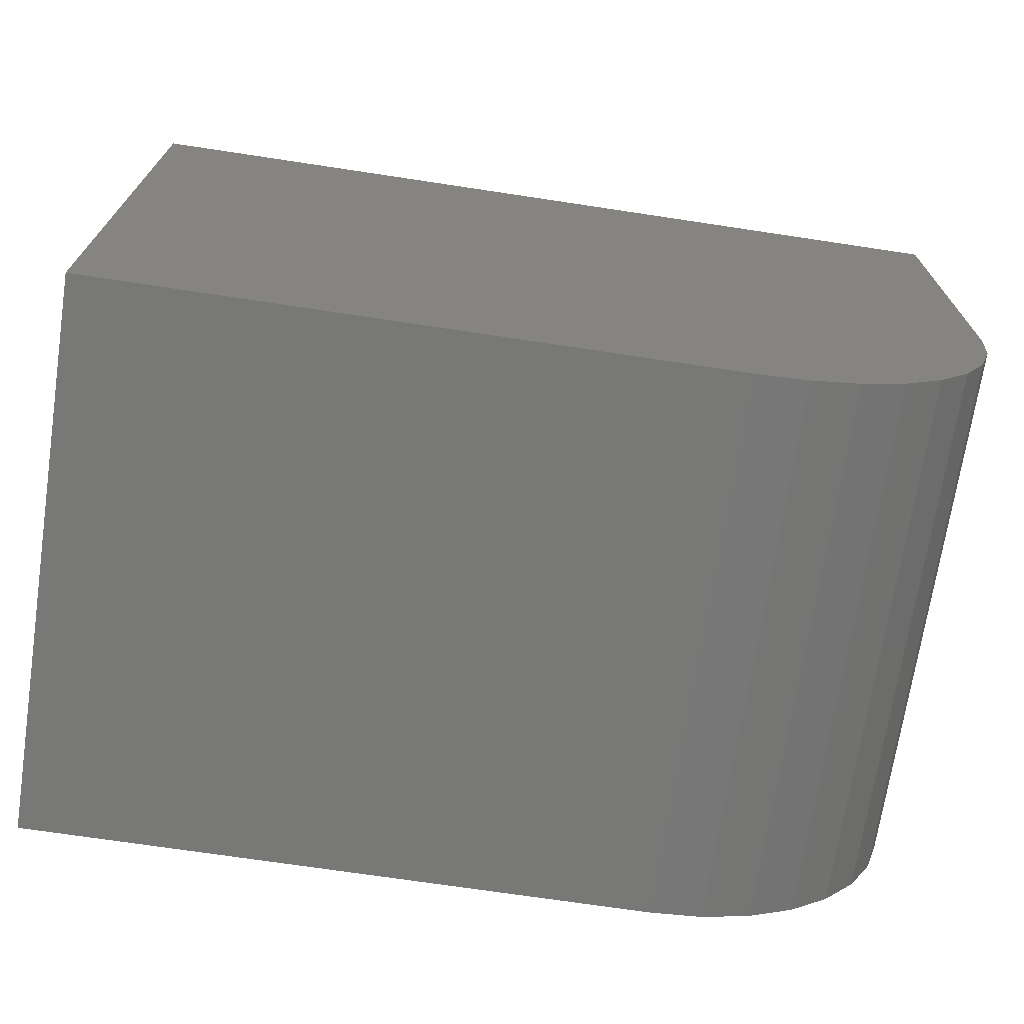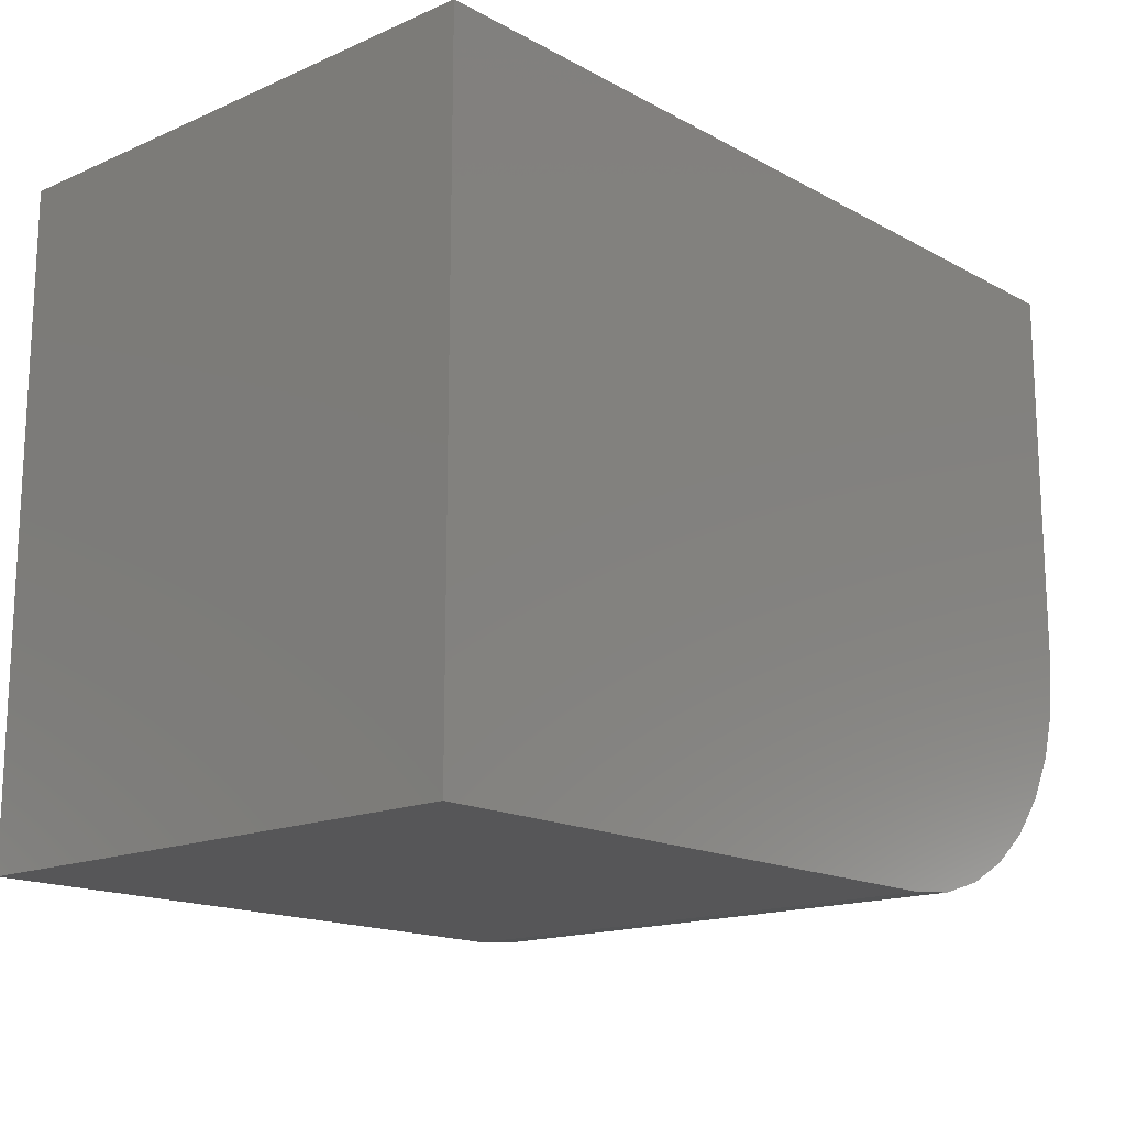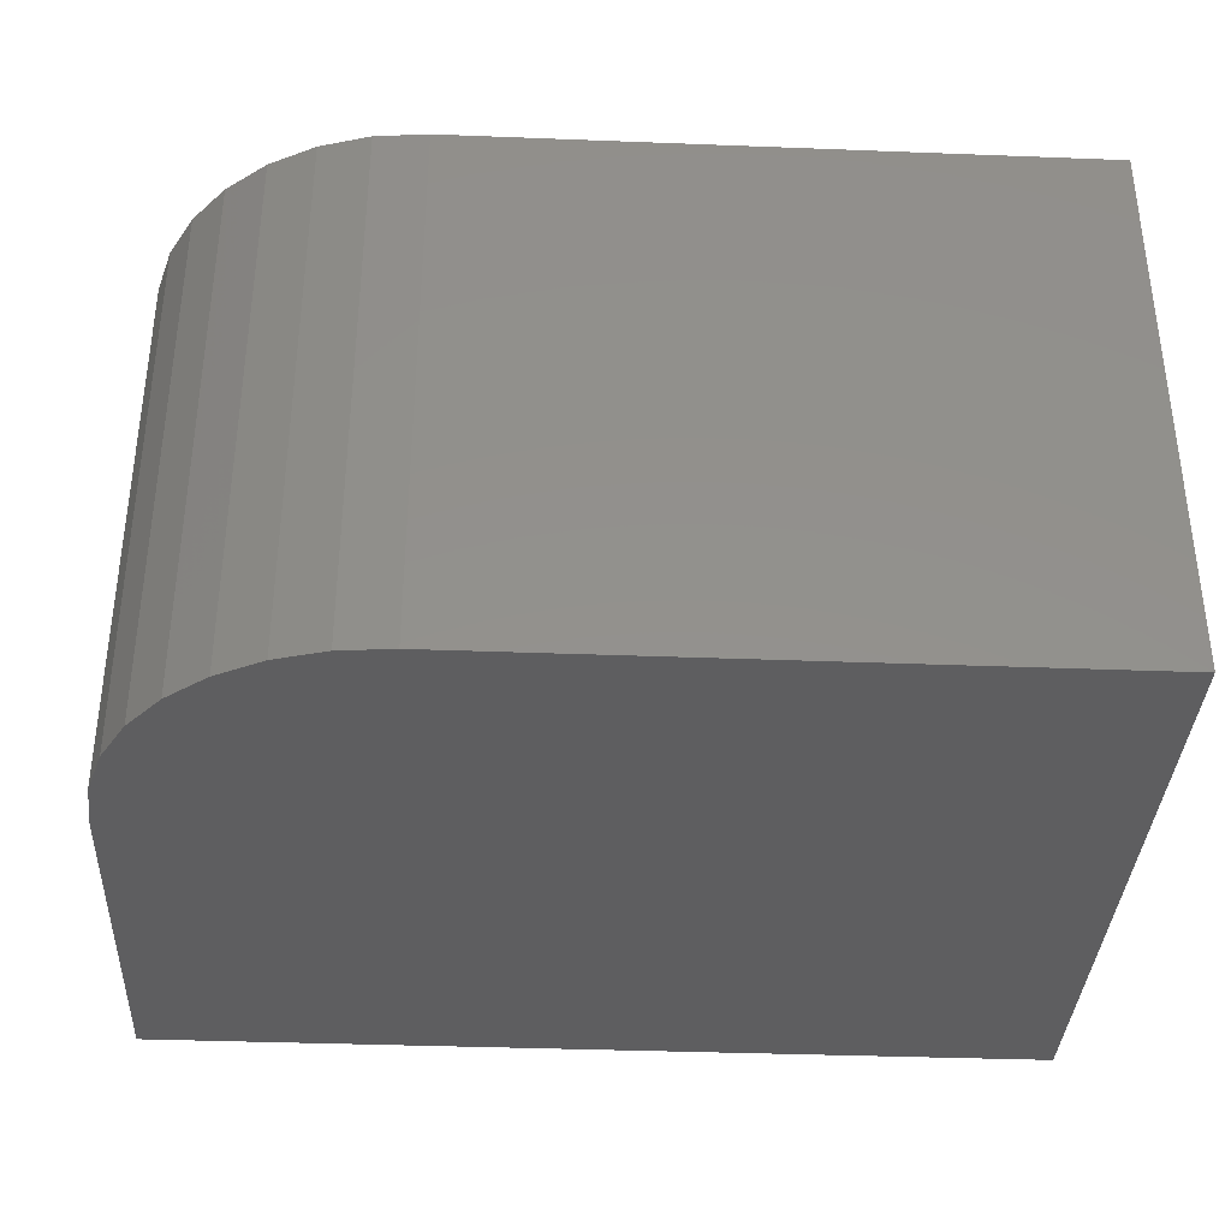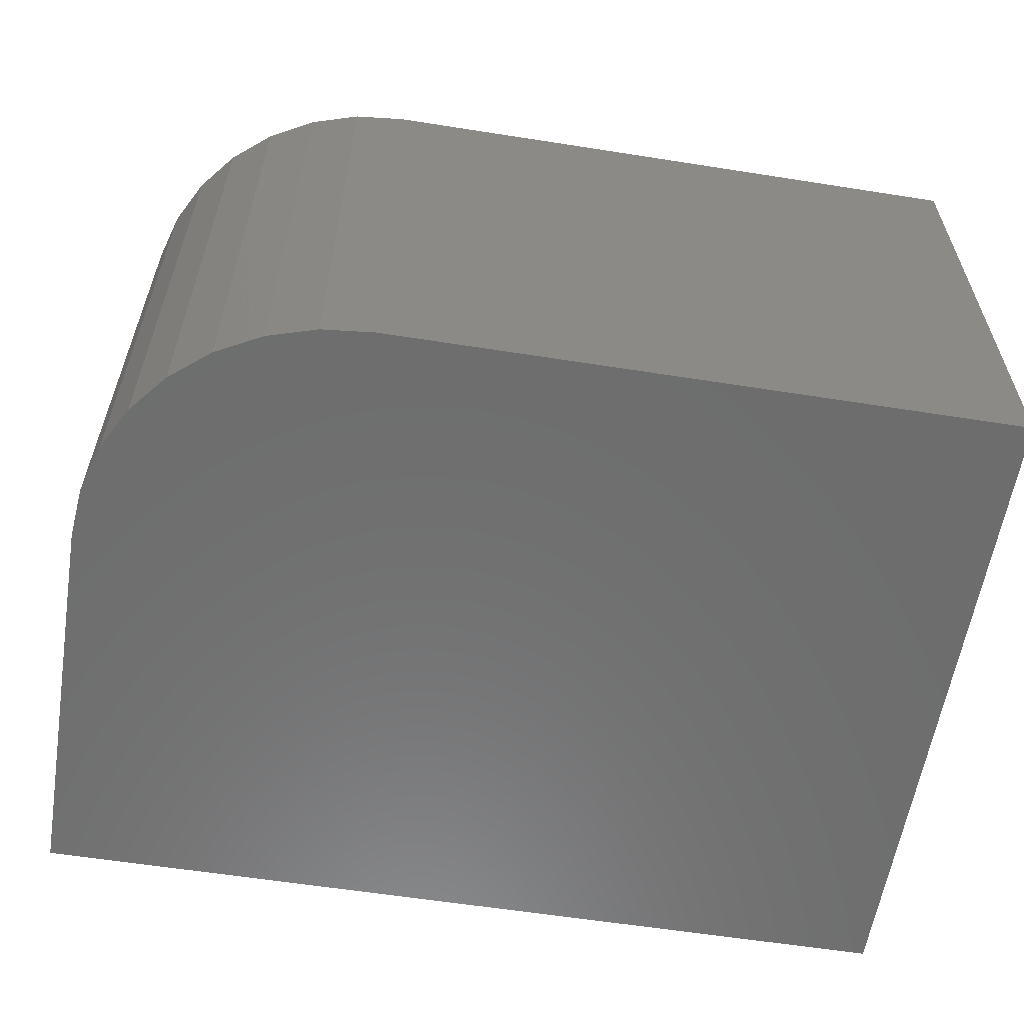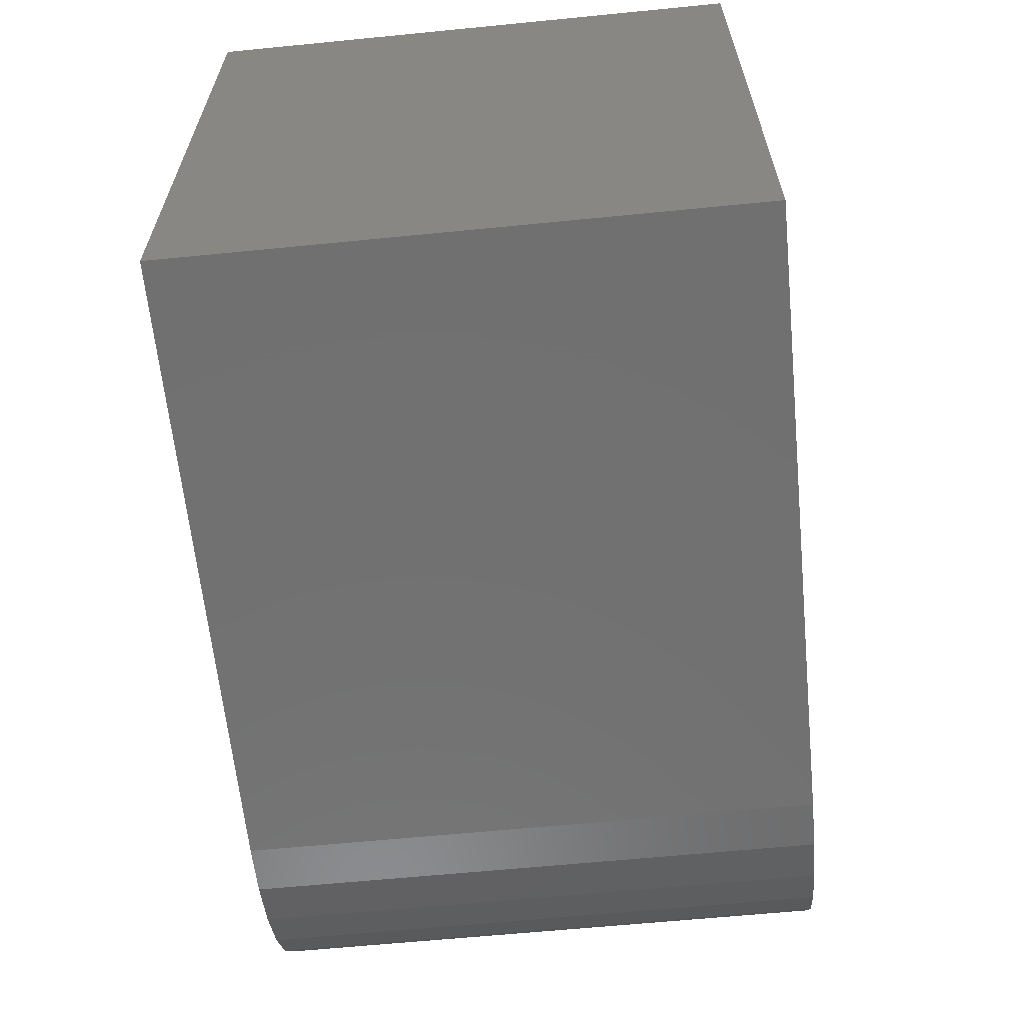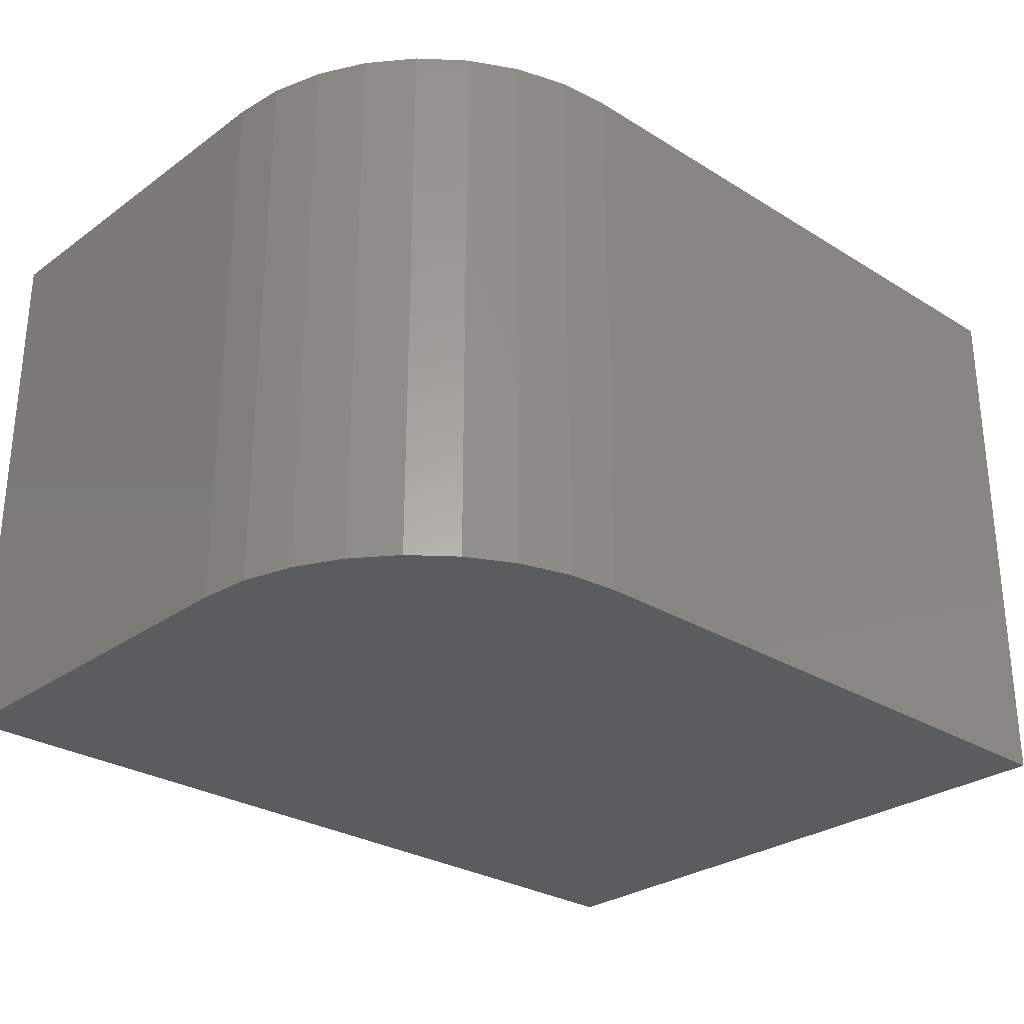
<metadata>
{"format":"stl","ext":"stl","renderer":"f3d","projection":"perspective","resolution":1024,"background":"white","views":[{"elev":-70.7,"azim":-8.6,"up":"+Z"},{"elev":-16.0,"azim":-48.1,"up":"+Z"},{"elev":-36.0,"azim":177.1,"up":"+Y"},{"elev":-59.4,"azim":170.8,"up":"+Y"},{"elev":-62.8,"azim":-84.3,"up":"+Z"},{"elev":-28.4,"azim":137.1,"up":"+Y"}]}
</metadata>
<code>
# stl→obj: 24 verts, 44 faces
v -0.3828 -0.7109 -0.4375
v 0.4141 -0.7109 -0.4375
v 0.4796 -0.7109 -0.431
v 0.5426 -0.7109 -0.4119
v 0.6007 -0.7109 -0.3809
v 0.6516 -0.7109 -0.3391
v 0.6934 -0.7109 -0.2882
v 0.7244 -0.7109 -0.2301
v 0.7435 -0.7109 -0.1671
v 0.75 -0.7109 -0.1016
v 0.75 -0.7109 0.4091
v -0.3828 -0.7109 0.4091
v -0.3828 0 -0.4375
v -0.3828 4.7e-17 0.4091
v 0.75 1.099e-16 0.4091
v 0.75 8.153e-17 -0.1016
v 0.7435 7.754e-17 -0.1671
v 0.7244 7.298e-17 -0.2301
v 0.6934 6.803e-17 -0.2882
v 0.6516 6.288e-17 -0.3391
v 0.6007 5.774e-17 -0.3809
v 0.5426 5.279e-17 -0.4119
v 0.4796 4.823e-17 -0.431
v 0.4141 4.424e-17 -0.4375
f 1 2 3
f 1 3 4
f 1 4 5
f 1 5 6
f 1 6 7
f 1 7 8
f 1 8 9
f 1 9 10
f 1 10 11
f 1 11 12
f 13 14 15
f 13 15 16
f 13 16 17
f 13 17 18
f 13 18 19
f 13 19 20
f 13 20 21
f 13 21 22
f 13 22 23
f 13 23 24
f 10 16 11
f 11 16 15
f 1 13 2
f 2 13 24
f 16 10 17
f 17 10 9
f 17 9 18
f 18 9 8
f 18 8 19
f 19 8 7
f 19 7 20
f 20 7 6
f 20 6 21
f 21 6 5
f 21 5 22
f 22 5 4
f 22 4 23
f 23 4 3
f 23 3 24
f 24 3 2
f 12 14 1
f 1 14 13
f 11 15 12
f 12 15 14

</code>
